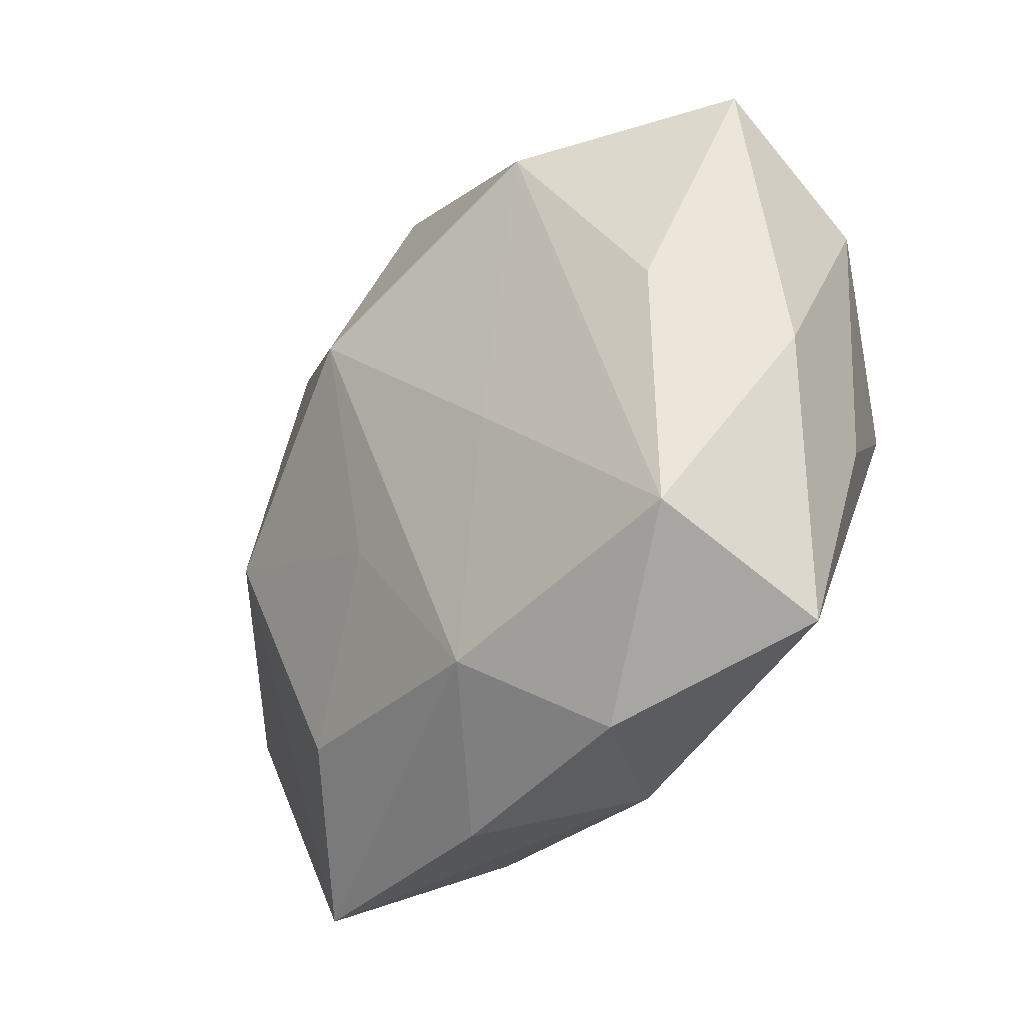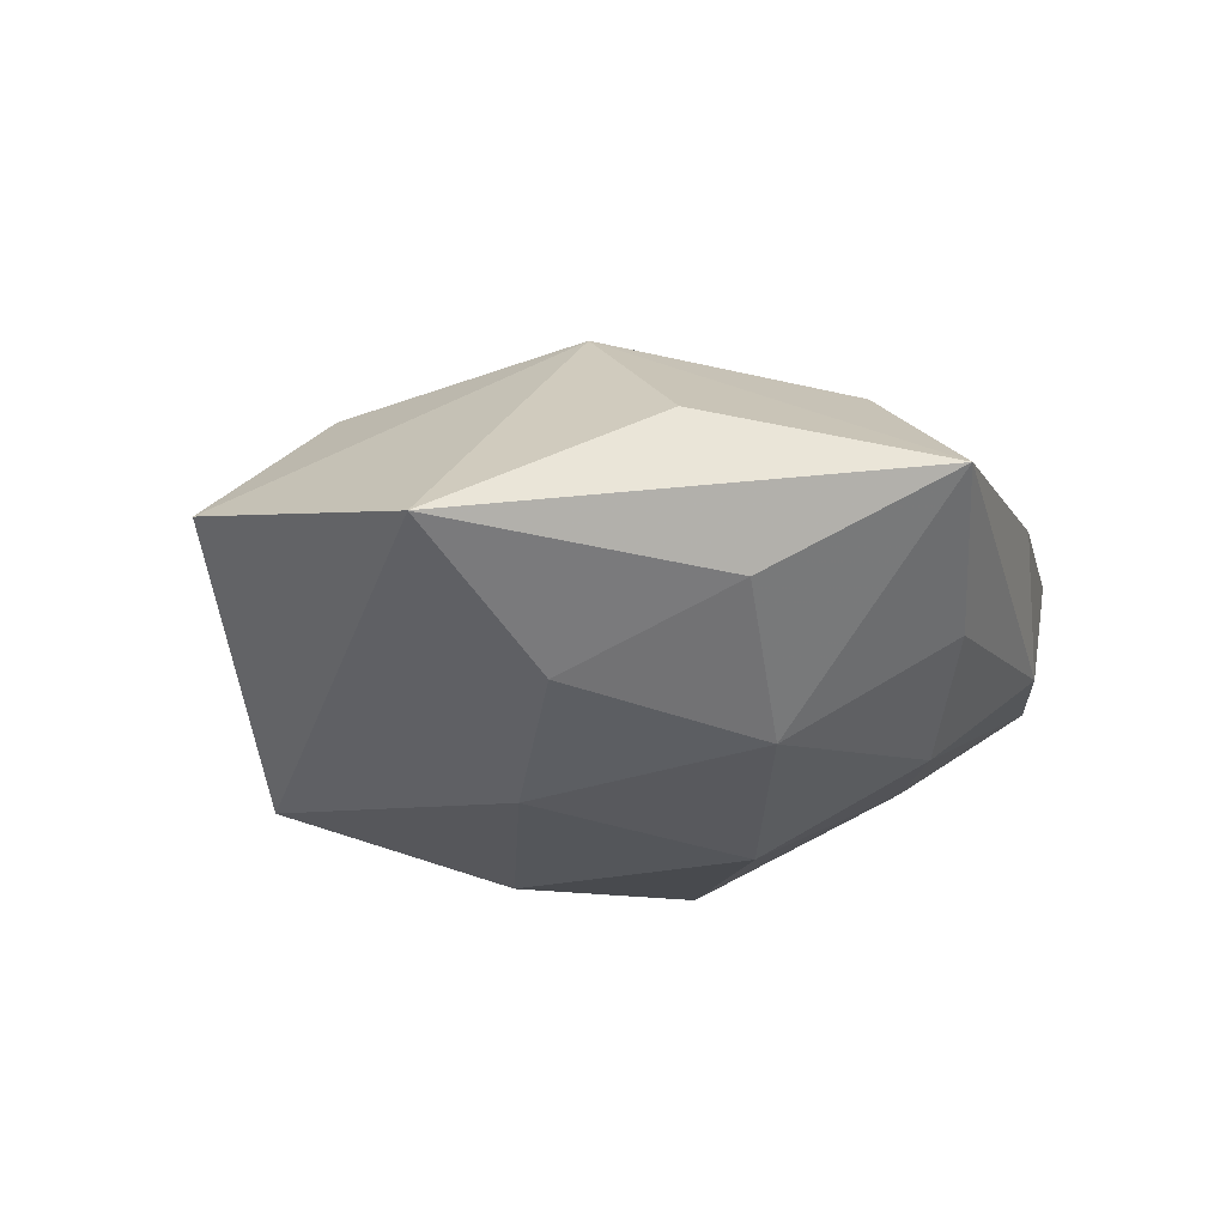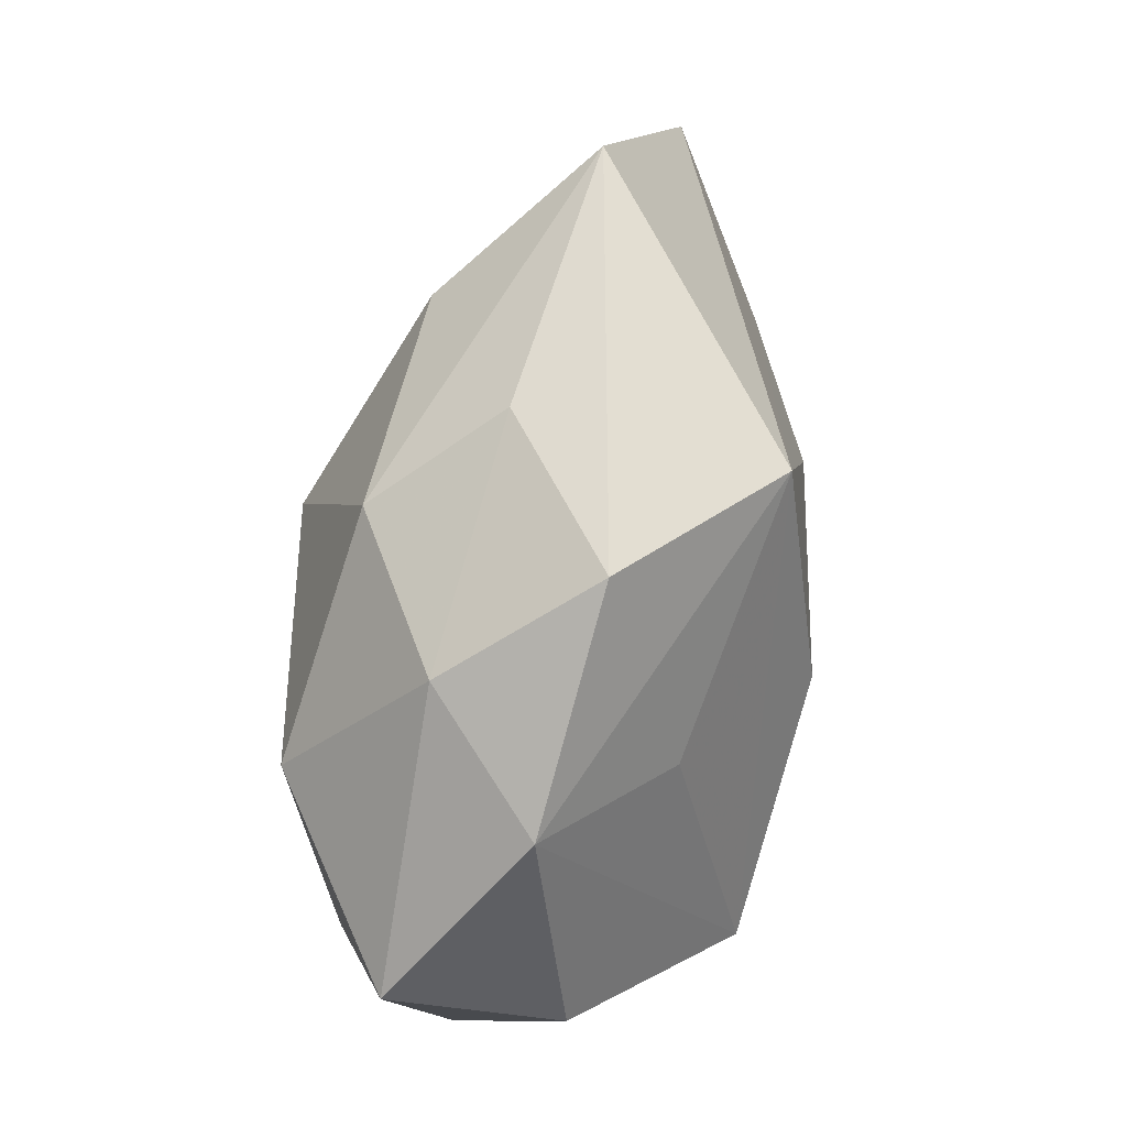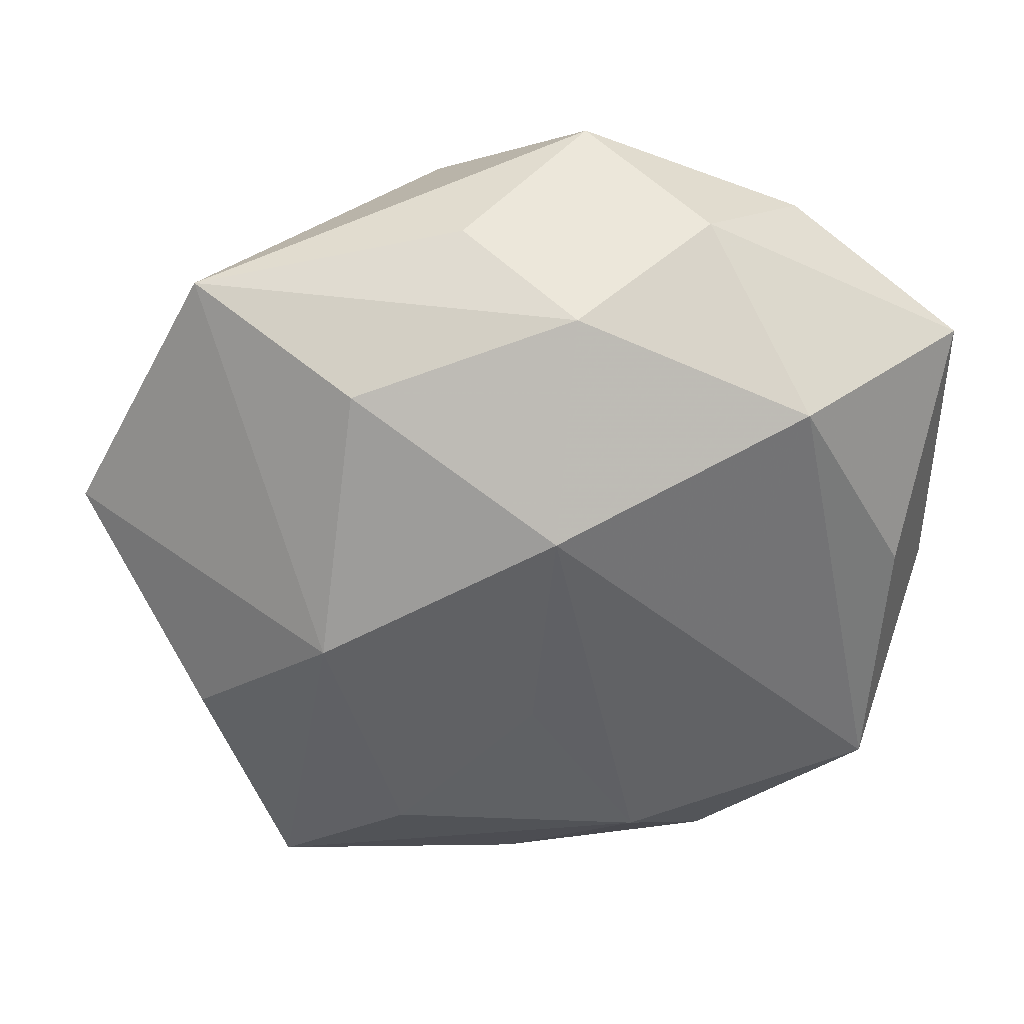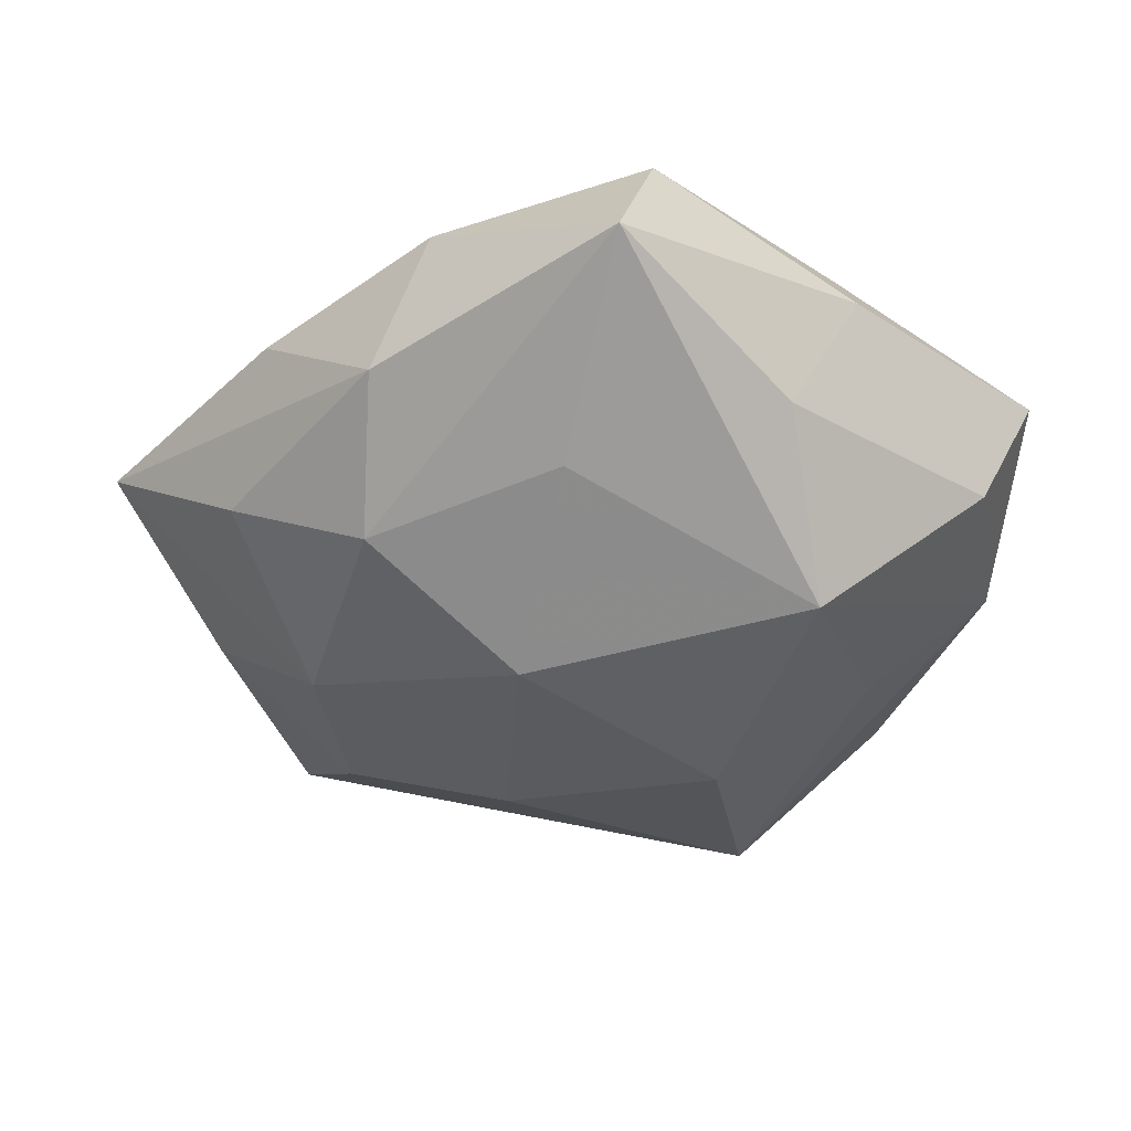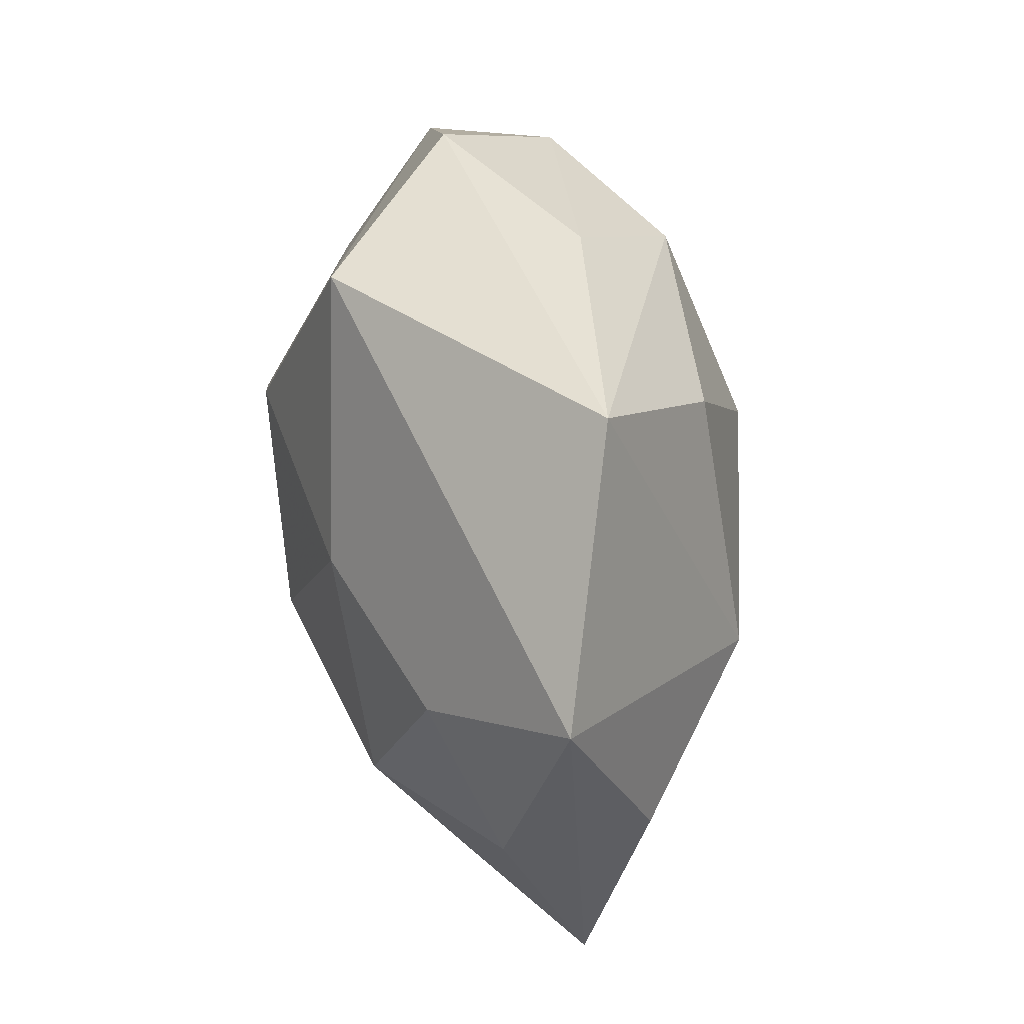
<metadata>
{"format":"obj","ext":"obj","renderer":"f3d","projection":"perspective","resolution":1024,"background":"white","views":[{"elev":-36.8,"azim":51.5,"up":"+Y"},{"elev":-15.8,"azim":-73.2,"up":"+Z"},{"elev":78.7,"azim":100.9,"up":"+Y"},{"elev":27.7,"azim":-8.0,"up":"+Y"},{"elev":-39.0,"azim":44.4,"up":"+Z"},{"elev":32.0,"azim":-100.9,"up":"+Y"}]}
</metadata>
<code>
v -0.03022 0.02467 0.002404
v 0.006764 -0.03145 -0.005097
v -0.008391 0.02905 0.005008
v 0.01333 -0.03162 0.004371
v 0.02901 -0.02737 -0.002515
v 0.02123 0.02692 -0.002524
v 0.003213 0.0339 -0.004196
v 0.003354 0.01097 -0.02029
v -0.02843 -0.01689 -0.005243
v 0.01176 0.02919 0.00668
v 0.02284 0.001009 -0.01859
v 0.02797 -0.0001502 0.012
v 0.001199 -0.009703 -0.01937
v 0.03335 0.01833 0.006408
v -0.01518 -0.02293 0.0118
v -0.01846 0.01849 0.01317
v -0.0004237 0.02459 0.01425
v 0.01194 -0.006405 0.01577
v 0.01298 0.0198 -0.01142
v 0.0294 -0.00904 -0.008323
v -0.004138 -0.01076 0.01601
v -0.01237 -0.02899 -0.006199
v -0.02167 -0.003053 0.0163
v -0.01671 -0.01581 -0.01442
v 0.02665 -0.02078 0.01045
v 0.005276 -0.02506 0.01286
v 0.03349 -0.005216 0.002005
v -0.02771 -0.002085 -0.01128
v -0.0146 0.00452 -0.0171
v -0.04086 0.003592 -0.002419
v 0.01814 0.01635 0.01713
v 0.03219 0.01123 -0.006879
v -0.008059 0.0272 -0.01533
v -0.001185 -0.02423 -0.01284
v -0.00449 -0.03295 0.003737
v -0.02504 -0.03197 0.002694
v 0.01502 -0.0188 -0.01191
v -0.03194 -0.01282 0.006413
v -0.003011 0.008079 0.02083
f 11 6 32
f 31 25 12
f 32 6 14
f 31 12 14
f 22 36 24
f 4 25 26
f 23 1 30
f 30 1 33
f 33 6 19
f 19 11 33
f 6 11 19
f 37 11 5
f 5 25 4
f 8 29 33
f 33 11 8
f 16 1 23
f 23 39 16
f 27 12 25
f 27 14 12
f 25 5 27
f 32 14 27
f 36 22 2
f 2 5 4
f 23 36 15
f 36 26 15
f 18 26 25
f 39 26 18
f 18 25 31
f 31 39 18
f 31 14 10
f 10 14 6
f 33 1 7
f 1 3 7
f 3 10 7
f 7 6 33
f 7 10 6
f 38 36 23
f 23 30 38
f 38 30 36
f 24 36 9
f 36 30 9
f 28 29 24
f 24 9 28
f 28 9 30
f 33 29 28
f 28 30 33
f 20 11 32
f 20 5 11
f 32 27 20
f 20 27 5
f 24 29 13
f 29 8 13
f 13 8 11
f 13 11 37
f 17 3 1
f 1 16 17
f 17 10 3
f 31 10 17
f 17 39 31
f 17 16 39
f 35 2 4
f 36 2 35
f 4 26 35
f 35 26 36
f 37 5 34
f 5 2 34
f 34 13 37
f 34 2 22
f 34 22 24
f 24 13 34
f 21 26 39
f 21 15 26
f 21 39 23
f 23 15 21

</code>
